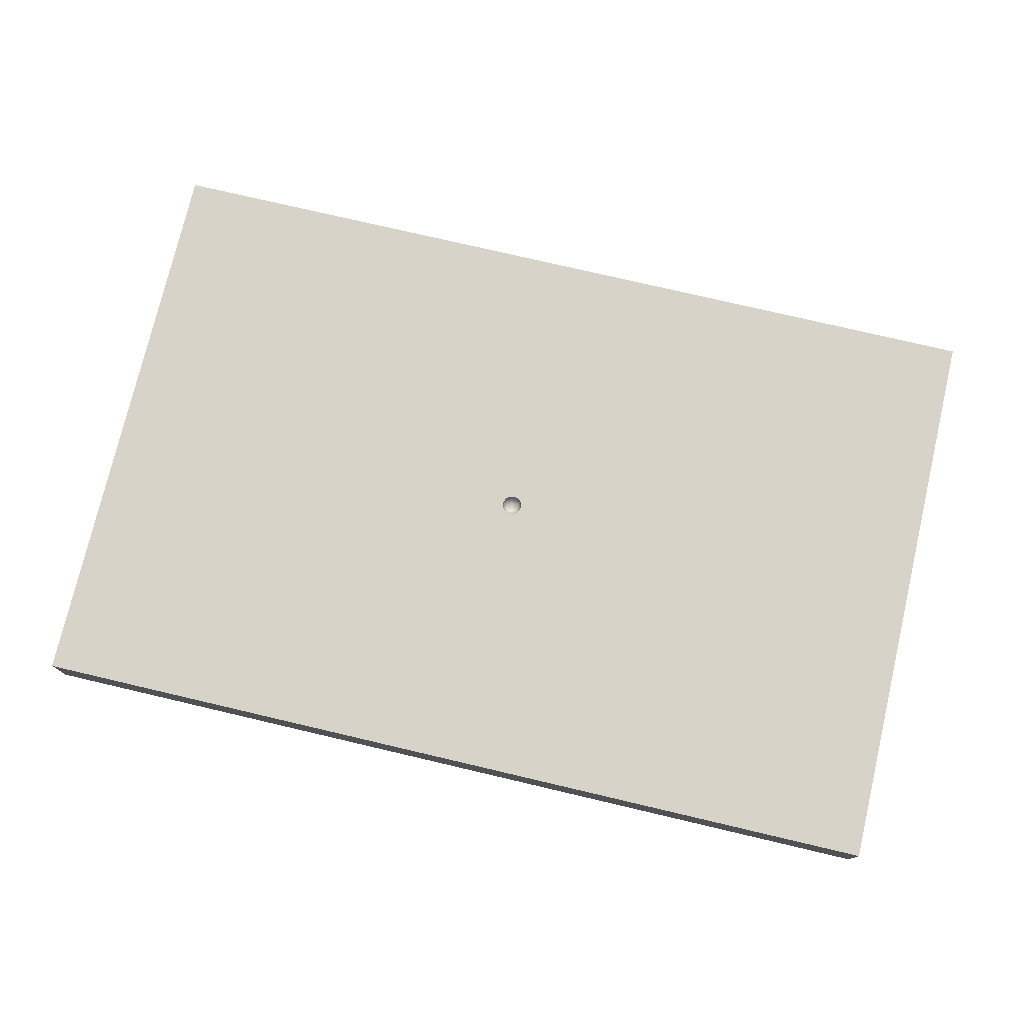
<metadata>
{"format":"obj","ext":"obj","renderer":"f3d","projection":"perspective","resolution":1024,"background":"white","views":[{"elev":76.1,"azim":13.2,"up":"+Z"}]}
</metadata>
<code>
v -0.0823 -4.22 0
v -3.559 -3.38 0.9
v -1.041 2.617 0.9
v 3.376 -0.8461 0.9
v -0.4001 1.981 0.9
v -0.7986 -3.056 0
v 4.862 1.237 0.9
v -1.591 -2.238 0.9
v -1.741 -2.213 0
v -6.5 -3.297 0
v 5.882 1.484 0.9
v 4.68 0.1311 0.9
v 5.076 3.415 0.9
v 0.1893 -3.326 0
v 0.2779 -1.792 0.9
v 0.9 -2.892 0
v 0.584 2.236 0.9
v 2.668 -3.44 0.9
v -2.722 -2.575 0
v 6.5 -3.281 0.9
v 5.188 -1.957 0
v 2.833 -3.375 0
v 5.699 -3.511 0.9
v -1.469 -0.01876 0
v -5.726 -3.543 0
v 2.382 -2.657 0
v 0.0259 4.22 0.9
v 4.382 -1.222 0
v -5.809 3.34 0.9
v 0.8707 -0.9458 0
v 6.5 0.8691 0.9
v 3.026 1.287 0.9
v 1.623 -0.3215 0.9
v 5.694 -4.22 0
v -4.855 -3.334 0
v 2.803 1.295 0
v -1.6 -4.22 0.9
v 3.079 2.331 0
v -3.611 1.169 0
v 3.818 1.557 0
v -5.511 2.632 0
v -2.386 -0.4545 0
v -5.621 2.375 0.9
v 5.651 -3.535 0
v 6.5 3.403 0.9
v -5.637 3.501 0
v -6.5 -2.878 0.9
v 6.5 2.774 0.4474
v 1.129 3.083 0
v 3.511 -0.492 0
v -5.594 0.4804 0
v -2.06 -1.374 0.9
v -4.349 2.149 0
v -4.509 -1.028 0
v 5.887 3.294 0
v 4.765 3.099 0
v -0.4044 0.2133 0.9
v 0.2187 0.8905 0.9
v -3.617 0.2363 0.9
v -5.226 4.22 0
v 2.402 3.221 0
v 3.348 4.22 0.9
v -4.591 -3.106 0.9
v 5.36 -0.6214 0.9
v -0.8152 3.488 0.9
v -3.109 1.074 0.9
v 5.129 -1.584 0.9
v -1.321 0.5831 0.9
v -5.655 -3.357 0.9
v 5.631 0.4731 0.9
v -5.566 -2.361 0.9
v 0.1366 -2.622 0.9
v -3.362 -0.7544 0
v -5.643 -4.22 0.4516
v -4.637 -2.278 0
v 3.546 3.26 0
v 0.04933 -2.363 0
v 4.694 -4.22 0
v -1.568 1.053 0
v 5.735 -2.642 0
v -2.763 -3.476 0
v -0.7861 -1.774 0
v -2.969 -0.5669 0.9
v 0.1004 1.506 0
v -6.5 -2.238 0
v -6.5 1.66 0.9
v -2.786 0.2659 0.9
v 2.19 0.5365 0.9
v 1.922 3.335 0.9
v 3.156 0.1913 0.9
v -2.249 -4.22 0
v 1.826 -1.337 0.9
v -3.044 2.193 0
v 4.43 3.052 0.9
v -6.5 3.131 0
v 3.985 2.063 0.9
v 5.891 3.341 0.9
v 2.721 2.477 0.9
v 5.232 2.435 0.9
v 2.074 1.537 0.9
v -4.865 -0.02242 0
v 3.654 0.5341 0
v 0.8841 3.235 0.9
v -6.5 1.051 0
v -1.975 -3.567 0.9
v 5.367 4.22 0
v 5.593 1.167 0
v 3.992 2.431 0
v 0.4692 -0.1374 0.9
v 0.04203 3.418 0
v 5.667 2.248 0
v 2.628 0.2398 0
v -3.392 2.192 0.9
v -4.705 3.319 0
v 1.635 -1.295 0
v 6.5 -1.808 0
v -5.58 -0.5754 0
v 5.544 0.1037 0
v -2.352 3.179 0
v 0.04676 0.04675 0.7954
v 2.03 2.133 0
v 5.433 4.22 0.9
v 0.024 0.024 0.7839
v 3.902 -0.1403 0.9
v -4.008 0.1054 0
v -1.806 3.265 0.9
v 0.06821 0.1181 0.8675
v 2.463 -1.833 0
v -2.409 1.777 0.9
v 0.05935 0.1028 0.8383
v 0.9703 1.825 0
v -0.8447 -0.07045 0.9
v 0.01712 0.06387 0.7954
v -3.963 3.227 0.9
v 4.046 4.22 0
v 0.008783 0.03278 0.7839
v -5.194 -4.22 0.9
v 5.237 -4.22 0.9
v -4.067e-06 0.1364 0.8675
v -5.6 -1.228 0.9
v 2.488e-05 0.1187 0.8383
v -6.5 -0.6266 0.9
v 3.073e-05 0.09487 0.8138
v 0.02399 -0.02399 0.7839
v 0.1181 -0.06819 0.8675
v 0.03531 0.1317 0.8675
v 4.153 -2.243 0
v 0.1028 -0.05936 0.8383
v 0.03072 0.1147 0.8383
v -4.324 -4.22 0
v 0.08215 -0.04745 0.8138
v 0.02454 0.09164 0.8138
v 3.635 -3.14 0.9
v 0.05725 -0.03308 0.7954
v 6.5 -0.6238 0
v 0.02938 -0.01697 0.7839
v 4.503 -2.259 0.9
v -0.02939 -0.01697 0.7839
v 0.1317 -0.03529 0.8675
v 0.1147 -0.03074 0.8383
v 0.09164 -0.02453 0.8138
v -1.605 -1.098 0
v 0.06387 -0.01711 0.7954
v -0.04708 -0.8427 0.9
v 0.03279 -0.008767 0.7839
v 2.782 3.491 0.9
v 0.1364 1.966e-05 0.8675
v 2.351 -4.22 0
v 0.1187 4.044e-06 0.8383
v -4.883 -4.22 0.4503
v 0.09487 1.236e-05 0.8138
v -0.5032 -4.22 0.9
v -4.096 -4.22 0.9
v 0.06612 -1.681e-05 0.7954
v -1.73 4.22 0
v -6.5 0.5177 0.9
v 1.226 1.441 0.9
v 0.03395 4.778e-22 0.7839
v -5.931 4.22 0.45
v 1.657 -2.308 0
v 0.05704 2.462 0
v 0.06707 0.06709 0.8138
v 2.755 -2.548 0.9
v 0.08394 0.08392 0.8383
v 6.5 3.245 0
v -6.5 -1.154 0
v 1.17 -2.2 0.9
v 0.09642 0.09643 0.8675
v -3.334 -4.22 0
v -0.4842 0.7898 0.9
v 0.02939 0.01698 0.7839
v 2.525 -0.8313 0
v 0.05727 0.03305 0.7954
v 0.3373 -0.2728 0
v 0.6052 4.22 0
v 0.08216 0.04743 0.8138
v 1.117 -4.22 0
v -3.551 3.213 0
v 6.5 1.682 0.9
v 2.903 4.22 0
v 0.1028 0.05937 0.8383
v 6.5 2.185 0.4495
v 0.1181 0.06819 0.8675
v 3.87 -3.259 0
v 0.03279 0.008785 0.7839
v 1.929 -2.983 0.9
v 0.06387 0.0171 0.7954
v -3.994 -0.6907 0.9
v -1.71e-05 0.06612 0.7954
v -6.5 4.22 0
v 0.04745 -0.08215 0.8138
v -1.886 -0.1684 0.9
v 0.09163 0.02456 0.8138
v 0.1147 0.0307 0.8383
v 0.01697 0.02939 0.7839
v -1.084 -3.539 0.9
v 3.378 -1.518 0
v -4.121 1.177 0.9
v 0.7028 0.7572 0
v -0.1271 2.963 0.9
v 0.1317 0.03529 0.8675
v 0.04676 -0.04675 0.7954
v 5.443 -0.9529 0
v 0.03307 0.05725 0.7954
v 1.765 4.22 0
v -4.991 3.26 0.9
v 0.06708 -0.06709 0.8138
v 4.53 -0.2009 0
v 0.04742 0.08216 0.8138
v 6.5 -0.304 0.9
v -2.896 4.22 0
v 0.08392 -0.08395 0.8383
v 6.5 4.22 0.9
v 0.09642 -0.09644 0.8675
v 6.5 4.22 0
v 0.017 -0.02937 0.7839
v -6.5 4.22 0.9
v 0.03308 -0.05725 0.7954
v -6.5 -4.22 0.9
v 0.05935 -0.1028 0.8383
v 6.5 -2.206 0.9
v -0.008785 -0.03279 0.7839
v -2.355e-05 -0.09487 0.8138
v -1.037 3.074 0
v -0.0171 -0.06387 0.7954
v 1.06e-05 -0.06612 0.7954
v -5.322 -4.22 0
v -0.02458 -0.09163 0.8138
v 8.306e-23 -0.03394 0.7839
v -2.212 0.4314 0
v -0.03072 -0.1147 0.8383
v 0.008781 -0.03277 0.7839
v -2.565 1.216 0
v -0.03528 -0.1317 0.8675
v 0.01713 -0.06386 0.7954
v -0.01698 -0.02939 0.7839
v 0.02457 -0.09163 0.8138
v -0.03307 -0.05726 0.7954
v 0.03071 -0.1147 0.8383
v -0.04743 -0.08216 0.8138
v 0.0353 -0.1317 0.8675
v -0.05935 -0.1028 0.8383
v -0.03394 5.121e-05 0.7839
v 6.5 -4.22 0.9
v 0.06818 -0.1181 0.8675
v 6.5 -1.27 0.9
v -0.06816 -0.1181 0.8675
v -0.06613 -5.387e-06 0.7954
v 6.5 -4.22 0
v 5.718e-06 -0.1364 0.8675
v 2.076 -2.124 0.9
v 6.5 2.538 0
v -0.03307 0.05725 0.7954
v -0.024 -0.024 0.7839
v -0.09487 1.862e-11 0.8138
v -6.5 -4.22 0
v -1.892e-05 -0.1187 0.8383
v 1.776 1.021 0
v -0.04674 -0.04676 0.7954
v -0.1187 5.434e-06 0.8383
v 4.882 -2.976 0
v -5.144e-05 0.03395 0.7839
v 6.5 2.472 0.9
v -0.09644 -0.09642 0.8675
v -0.1364 3.677e-06 0.8675
v -4.515 4.22 0.9
v -0.05725 -0.03307 0.7954
v 3.124e-63 -7.54e-63 0.78
v -0.08216 -0.04743 0.8138
v -0.03806 -0.142 0.9
v -2.572 -1.498 0
v -0.04744 0.08215 0.8138
v -0.5455 4.22 0
v -0.1181 -0.06817 0.8675
v -0.1039 -0.1039 0.9
v -2.73 -3.098 0.9
v -0.03277 -0.008782 0.7839
v -0.1273 -0.07347 0.9
v 0.9963 -3.287 0.9
v -0.06386 -0.01713 0.7954
v -0.142 -0.03803 0.9
v -0.09163 -0.02457 0.8138
v -0.147 1.385e-05 0.9
v -0.1147 -0.03072 0.8383
v -0.142 0.03804 0.9
v -0.1317 -0.0353 0.8675
v -0.1273 0.0735 0.9
v 3.18 -2.481 0
v -6.5 2.132 0
v -2.471 2.584 0.9
v -0.4827 0.6098 0
v 6.5 1.589 0
v 6.5 -2.949 0
v -5.584 -0.1168 0.9
v -4.054 4.22 0
v 5.923 -1.419 0.9
v 3.483 -4.22 0
v -5.495 4.22 0.9
v -4.652 0.9103 0
v -0.05727 0.03304 0.7954
v 0.1039 0.1039 0.9
v -0.08216 0.04743 0.8138
v 0.1273 0.07347 0.9
v 1.496 -0.1896 0
v -4.521 -1.716 0.9
v -1.2 4.22 0.9
v -0.0328 0.008785 0.7839
v -0.1039 0.1039 0.9
v -6.5 3.577 0.45
v -0.06387 0.01709 0.7954
v -0.07347 0.1273 0.9
v -6.5 -0.05112 0
v -0.09164 0.02457 0.8138
v -0.03802 0.142 0.9
v 4.649 0.8446 0
v -0.1147 0.03073 0.8383
v 1.379e-05 0.147 0.9
v 6.5 0.4668 0
v -0.1317 0.03528 0.8675
v 0.03806 0.142 0.9
v -6.5 2.919 0.9
v -0.8526 -0.6564 0.9
v -0.0671 -0.06707 0.8138
v -0.8601 -2.787 0.9
v -5.518 1.559 0
v -0.08395 -0.08392 0.8383
v -2.16 0.8506 0.9
v -4.596 0.1679 0.9
v -2.9 3.285 0.9
v 2.326 4.22 0.9
v -0.05934 0.1028 0.8383
v 4.747 1.891 0
v -1.834 2.363 0.9
v 1.842 -4.22 0.9
v -0.06818 0.1181 0.8675
v -2.792 -4.22 0.9
v 1.661 1.021 0.9
v -3.302 -1.481 0.9
v 4.788 -3.313 0.9
v -0.008748 0.0328 0.7839
v 1.569 2.377 0.9
v -0.01712 0.06386 0.7954
v 3.6 3.254 0.9
v -0.02453 0.09164 0.8138
v 2.689 -1.558 0.9
v -0.1028 -0.05935 0.8383
v -0.07349 -0.1273 0.9
v 1.07 0.5049 0.9
v -0.1028 0.05935 0.8383
v 0.142 0.03801 0.9
v 3.935 0.7949 0.9
v 0.8579 -1.848 0
v -3.024 0.2855 0
v -0.1181 0.06817 0.8675
v 0.147 2.019e-11 0.9
v -4.859 -0.7168 0.9
v -0.024 0.024 0.7839
v 0.142 -0.03806 0.9
v -4.579 2.229 0.9
v 2.477 -0.5558 0.9
v -0.04674 0.04677 0.7954
v 0.1273 -0.07348 0.9
v -1.183 -4.22 0
v -1.379 1.566 0.9
v -5.357 1.144 0.9
v 4.471 4.22 0.9
v -0.0294 0.01698 0.7839
v 0.0735 0.1273 0.9
v -0.6617 -0.6399 0
v -1.898 2.095 0
v 1.873 -3.279 0
v 4.147 -4.22 0.9
v -3.546 -2.491 0.9
v -3.443 4.22 0.9
v 2.205e-05 -0.147 0.9
v -0.017 0.02937 0.7839
v -5.552 -1.656 0
v 0.1112 -1.307 0
v -0.06708 0.06708 0.8138
v 0.1039 -0.1039 0.9
v 3.021 -4.22 0.9
v 0.8284 -1.04 0.9
v -0.7138 -1.759 0.9
v 0.07347 -0.1273 0.9
v -0.08392 0.08395 0.8383
v -0.08796 -3.446 0.9
v 0.1785 -0.3353 0.9
v -1.802 -2.898 0.9
v -3.591 -1.872 0
v 3.554 -1.902 0.9
v 0.03804 -0.142 0.9
v -0.09643 0.09643 0.8675
v 4.358 -1.032 0.9
v -3.747 -3.139 0
v -6.5 -1.748 0.9
v -5.628 -2.724 0
v 0.5469 -4.22 0.9
v -0.8048 1.8 0
v -0.0307 0.1147 0.8383
v 5.577 -2.51 0.9
v -0.0353 0.1317 0.8675
v -1.909 -3.293 0
v -2.505 -2.263 0.9
v -2.329 4.22 0.9
v 1.255 4.22 0.9
f 172 1 417
f 358 393 423
f 173 2 63
f 105 296 356
f 2 356 296
f 8 403 52
f 87 212 347
f 172 417 406
f 197 417 1
f 384 5 3
f 413 4 410
f 376 208 348
f 91 422 383
f 87 59 83
f 212 52 342
f 47 10 239
f 12 64 70
f 371 12 7
f 97 13 99
f 77 6 82
f 372 16 77
f 58 177 17
f 357 368 88
f 372 180 16
f 391 197 16
f 181 110 49
f 5 384 190
f 65 3 220
f 75 409 414
f 281 80 44
f 20 23 264
f 185 55 235
f 13 386 94
f 48 185 45
f 22 391 26
f 264 23 138
f 23 20 420
f 24 79 311
f 115 128 180
f 30 115 372
f 397 117 54
f 1 14 197
f 186 117 397
f 391 16 180
f 168 391 22
f 180 128 26
f 425 27 103
f 135 76 200
f 26 308 22
f 76 135 56
f 281 147 21
f 237 29 318
f 341 29 237
f 180 372 115
f 134 286 226
f 286 60 318
f 266 230 316
f 64 316 230
f 100 357 88
f 124 371 90
f 98 32 96
f 124 90 4
f 291 9 19
f 164 407 290
f 397 75 416
f 42 373 250
f 75 35 416
f 173 137 170
f 356 91 37
f 108 38 76
f 373 39 253
f 373 125 39
f 38 36 121
f 162 42 24
f 29 43 226
f 86 43 341
f 269 44 313
f 80 313 44
f 62 200 350
f 225 195 425
f 217 192 50
f 128 217 308
f 309 95 41
f 192 112 50
f 223 21 28
f 116 241 313
f 126 310 353
f 415 47 71
f 186 85 415
f 272 48 202
f 61 49 225
f 125 73 54
f 324 192 115
f 192 217 128
f 223 228 118
f 365 4 380
f 223 28 228
f 51 319 101
f 342 403 164
f 114 53 41
f 125 54 101
f 352 108 56
f 65 220 27
f 17 220 5
f 357 100 177
f 95 210 46
f 61 121 49
f 313 20 269
f 13 97 122
f 122 233 106
f 386 135 62
f 335 102 40
f 137 63 69
f 393 63 2
f 15 72 187
f 67 64 413
f 349 113 310
f 106 55 56
f 166 350 89
f 401 153 18
f 413 157 67
f 66 129 113
f 69 71 47
f 239 69 47
f 70 31 11
f 11 7 70
f 7 11 99
f 410 365 183
f 7 99 96
f 183 271 206
f 195 49 110
f 84 418 181
f 30 372 398
f 71 69 63
f 172 216 37
f 15 402 164
f 394 349 424
f 403 8 344
f 44 78 281
f 60 114 46
f 358 52 83
f 87 83 212
f 319 39 125
f 125 101 319
f 414 19 81
f 239 74 137
f 19 414 409
f 337 190 334
f 218 379 385
f 379 226 43
f 84 311 418
f 175 244 119
f 81 189 414
f 35 414 150
f 82 6 9
f 420 359 23
f 417 197 354
f 180 26 391
f 307 57 305
f 244 181 418
f 383 6 1
f 383 37 91
f 9 422 19
f 409 291 19
f 233 45 235
f 264 269 20
f 103 89 425
f 350 166 62
f 354 401 18
f 271 183 365
f 410 157 413
f 363 94 386
f 32 371 96
f 401 392 153
f 319 53 39
f 329 95 341
f 12 371 124
f 122 97 233
f 323 109 321
f 363 166 98
f 199 283 11
f 89 98 166
f 190 68 57
f 319 51 345
f 291 409 73
f 220 103 27
f 37 105 356
f 2 296 393
f 61 76 38
f 158 287 274
f 82 9 162
f 126 424 349
f 245 242 258
f 144 236 222
f 77 398 372
f 361 103 17
f 189 173 150
f 140 325 376
f 207 193 205
f 215 123 224
f 322 399 369
f 224 133 215
f 79 24 250
f 136 215 133
f 133 209 136
f 247 276 25
f 81 19 422
f 163 174 165
f 385 348 218
f 353 129 384
f 387 320 327
f 300 268 302
f 27 425 195
f 213 207 171
f 234 400 145
f 380 90 88
f 6 383 422
f 178 165 174
f 289 343 287
f 200 225 350
f 258 279 260
f 252 288 249
f 354 299 417
f 341 237 329
f 216 406 344
f 10 25 276
f 174 207 178
f 151 154 227
f 31 230 338
f 42 73 373
f 204 281 78
f 151 163 154
f 330 320 333
f 274 279 256
f 95 329 210
f 163 161 174
f 268 263 330
f 238 255 211
f 186 332 117
f 196 193 213
f 157 153 359
f 121 61 38
f 207 213 193
f 196 120 193
f 282 136 209
f 258 256 279
f 282 288 136
f 152 143 133
f 14 77 16
f 209 133 143
f 136 288 215
f 338 312 31
f 290 367 164
f 121 131 49
f 411 261 395
f 399 381 292
f 260 248 258
f 406 72 344
f 399 322 381
f 313 80 116
f 102 50 112
f 322 333 320
f 175 119 231
f 375 109 370
f 236 252 238
f 304 366 302
f 66 347 129
f 289 302 366
f 382 145 400
f 128 115 192
f 142 415 140
f 40 38 108
f 260 343 262
f 143 364 209
f 352 40 108
f 246 255 249
f 260 262 248
f 188 203 321
f 277 243 251
f 110 181 244
f 68 384 347
f 248 251 243
f 131 84 181
f 257 243 259
f 182 120 196
f 17 5 58
f 240 232 211
f 268 330 275
f 50 102 228
f 227 211 232
f 106 235 55
f 232 148 227
f 336 333 369
f 416 85 397
f 148 160 151
f 362 273 360
f 306 285 301
f 222 238 227
f 91 189 81
f 160 169 161
f 183 206 18
f 312 272 202
f 214 201 213
f 223 116 21
f 201 184 196
f 182 196 184
f 147 204 308
f 229 182 130
f 345 41 53
f 195 225 49
f 152 229 149
f 327 330 263
f 130 149 229
f 141 143 149
f 78 317 204
f 392 359 153
f 152 149 143
f 143 141 364
f 339 374 305
f 106 56 135
f 419 364 141
f 191 288 205
f 123 191 120
f 92 402 187
f 270 395 261
f 139 141 146
f 167 159 375
f 327 288 387
f 387 377 320
f 396 288 360
f 386 62 363
f 367 290 267
f 273 292 381
f 243 257 246
f 360 288 282
f 145 148 234
f 301 132 298
f 228 28 50
f 248 243 245
f 398 194 30
f 302 289 300
f 76 56 108
f 17 177 361
f 141 139 419
f 178 288 165
f 45 283 48
f 390 79 253
f 230 31 70
f 346 262 343
f 265 261 404
f 411 404 261
f 94 363 96
f 221 214 167
f 306 304 285
f 82 389 398
f 175 293 244
f 150 247 35
f 99 11 283
f 285 280 339
f 399 292 405
f 140 71 325
f 66 218 59
f 302 275 304
f 159 145 378
f 200 61 225
f 341 43 29
f 381 320 377
f 297 288 263
f 366 304 294
f 251 248 262
f 355 421 331
f 286 134 394
f 421 139 334
f 424 126 326
f 340 146 388
f 14 1 6
f 221 167 370
f 250 24 42
f 193 120 191
f 203 221 323
f 73 125 373
f 385 314 348
f 196 213 201
f 127 188 388
f 351 405 292
f 247 25 35
f 205 288 178
f 382 378 145
f 299 406 417
f 171 174 161
f 132 342 298
f 181 49 131
f 269 264 34
f 347 212 68
f 7 96 371
f 259 261 240
f 407 164 402
f 234 265 400
f 171 207 174
f 280 304 275
f 271 92 187
f 226 379 134
f 93 39 53
f 86 385 43
f 370 323 221
f 377 288 396
f 295 298 342
f 101 54 117
f 241 116 266
f 320 381 322
f 334 331 421
f 144 288 236
f 105 216 408
f 301 298 306
f 251 254 277
f 123 288 191
f 360 282 362
f 388 321 58
f 337 334 139
f 273 362 292
f 93 253 39
f 312 111 272
f 337 340 58
f 191 205 193
f 404 400 265
f 396 360 273
f 277 259 243
f 112 324 278
f 395 290 407
f 45 97 283
f 254 267 290
f 295 367 284
f 293 27 195
f 64 12 413
f 183 18 153
f 57 334 190
f 278 121 36
f 355 331 412
f 306 294 304
f 419 351 364
f 246 245 243
f 328 307 412
f 167 169 159
f 171 161 169
f 408 8 423
f 346 343 366
f 389 24 311
f 242 245 249
f 287 300 289
f 294 298 284
f 290 395 254
f 333 275 330
f 310 129 353
f 374 412 307
f 330 327 320
f 234 148 232
f 115 30 324
f 303 301 285
f 210 237 179
f 308 204 22
f 217 50 28
f 285 339 303
f 389 82 162
f 211 227 238
f 118 228 335
f 387 288 377
f 420 67 157
f 34 78 44
f 259 240 257
f 220 17 103
f 405 412 369
f 142 176 332
f 151 227 148
f 249 288 242
f 155 338 230
f 346 284 262
f 79 390 418
f 161 163 151
f 305 303 339
f 334 57 331
f 241 420 20
f 351 355 405
f 46 41 95
f 394 315 286
f 238 222 236
f 156 144 154
f 307 305 374
f 127 388 146
f 70 7 12
f 280 285 304
f 242 288 256
f 364 292 362
f 281 204 147
f 29 226 318
f 256 288 274
f 18 206 354
f 340 388 58
f 177 368 357
f 361 100 98
f 222 154 144
f 222 227 154
f 339 336 374
f 21 116 80
f 378 375 159
f 60 46 210
f 85 10 47
f 323 321 203
f 328 412 331
f 384 129 347
f 255 238 252
f 269 34 44
f 274 288 158
f 275 333 280
f 365 410 4
f 89 103 361
f 208 325 358
f 263 288 327
f 256 258 242
f 158 288 297
f 124 4 413
f 350 225 425
f 369 374 336
f 287 158 300
f 156 288 144
f 374 369 412
f 420 157 359
f 107 352 111
f 309 341 95
f 257 211 255
f 250 253 79
f 109 368 321
f 412 405 355
f 255 246 257
f 376 325 208
f 324 30 194
f 165 288 156
f 14 6 77
f 138 34 264
f 252 249 255
f 355 351 421
f 421 419 139
f 393 358 325
f 342 132 212
f 176 385 86
f 299 206 187
f 343 260 279
f 184 188 130
f 234 232 265
f 317 22 204
f 75 414 35
f 221 203 214
f 162 291 42
f 279 287 343
f 176 86 104
f 127 130 188
f 201 203 184
f 349 394 134
f 275 302 268
f 201 214 203
f 169 167 214
f 160 159 169
f 422 9 6
f 321 388 188
f 148 145 160
f 159 160 145
f 240 265 232
f 332 51 117
f 265 240 261
f 261 259 270
f 169 214 171
f 411 395 407
f 262 267 251
f 82 398 77
f 267 262 284
f 346 366 284
f 294 284 366
f 246 249 245
f 336 280 333
f 322 369 333
f 85 416 10
f 254 251 267
f 337 139 340
f 32 88 90
f 380 88 33
f 292 364 351
f 318 179 237
f 279 274 287
f 71 63 325
f 303 57 301
f 194 389 311
f 297 300 158
f 263 268 297
f 406 299 72
f 72 15 403
f 353 384 3
f 300 297 268
f 356 173 189
f 199 11 31
f 236 288 252
f 126 349 310
f 419 421 351
f 215 288 123
f 84 219 311
f 231 119 198
f 389 162 24
f 36 40 102
f 137 74 170
f 273 381 396
f 89 361 98
f 332 186 142
f 78 392 317
f 315 60 286
f 134 113 349
f 382 400 109
f 209 362 282
f 122 106 386
f 175 326 293
f 270 254 395
f 48 283 202
f 14 16 197
f 40 36 38
f 230 266 155
f 368 33 88
f 253 250 373
f 344 408 216
f 402 92 33
f 378 109 375
f 365 380 92
f 205 178 207
f 315 114 60
f 309 104 86
f 5 190 58
f 198 114 315
f 15 164 403
f 308 26 128
f 45 233 97
f 94 96 99
f 27 326 65
f 113 134 379
f 345 53 319
f 59 208 83
f 93 390 253
f 231 315 394
f 194 311 219
f 126 65 326
f 32 90 371
f 401 317 392
f 376 348 314
f 393 325 63
f 404 411 407
f 138 23 359
f 99 283 97
f 127 146 130
f 194 398 389
f 271 365 92
f 239 137 69
f 270 277 254
f 370 109 323
f 176 142 314
f 109 400 407
f 155 118 338
f 60 210 179
f 73 42 291
f 378 382 109
f 168 22 317
f 142 186 415
f 230 70 64
f 120 182 224
f 235 106 233
f 131 219 84
f 100 88 32
f 211 257 240
f 179 318 60
f 368 58 321
f 150 170 247
f 59 87 66
f 317 401 168
f 187 206 271
f 239 276 74
f 383 1 172
f 147 308 217
f 150 414 189
f 216 172 406
f 289 366 343
f 266 316 241
f 235 45 185
f 107 118 335
f 326 175 424
f 68 212 132
f 194 219 324
f 120 224 123
f 267 284 367
f 276 239 10
f 184 130 182
f 175 231 424
f 237 210 329
f 224 229 133
f 86 341 309
f 173 356 2
f 202 199 312
f 102 112 36
f 358 423 52
f 68 190 384
f 71 140 415
f 101 117 51
f 407 402 109
f 405 369 399
f 15 187 402
f 336 339 280
f 367 295 164
f 408 344 8
f 132 57 68
f 32 98 100
f 305 57 303
f 157 410 153
f 347 66 87
f 208 59 348
f 55 272 111
f 122 386 13
f 173 63 137
f 310 113 129
f 404 407 400
f 110 244 293
f 135 386 106
f 149 130 146
f 247 170 74
f 109 33 368
f 187 72 299
f 291 162 9
f 418 311 79
f 94 99 13
f 352 335 40
f 21 80 281
f 172 37 383
f 392 78 138
f 161 151 160
f 138 359 392
f 41 46 114
f 293 195 110
f 379 218 113
f 424 231 394
f 149 146 141
f 104 51 332
f 164 295 342
f 47 415 85
f 185 48 272
f 154 163 156
f 409 75 54
f 56 111 352
f 27 293 326
f 338 118 107
f 331 57 328
f 241 20 313
f 170 150 173
f 314 385 176
f 276 247 74
f 168 197 391
f 423 296 408
f 54 73 409
f 362 209 364
f 91 81 422
f 107 111 312
f 64 67 316
f 200 62 135
f 299 354 206
f 350 425 89
f 168 354 197
f 348 59 218
f 93 198 119
f 295 284 298
f 147 217 28
f 90 380 4
f 198 93 53
f 104 309 345
f 278 36 112
f 423 393 296
f 245 258 248
f 216 105 37
f 316 420 241
f 104 332 176
f 140 376 314
f 105 408 296
f 155 223 118
f 52 403 342
f 380 33 92
f 338 107 312
f 67 420 316
f 358 83 208
f 25 416 35
f 213 171 214
f 397 54 75
f 152 133 229
f 377 396 381
f 61 200 76
f 294 306 298
f 278 131 121
f 5 220 3
f 354 168 401
f 337 58 190
f 183 153 410
f 165 156 163
f 146 340 139
f 43 385 379
f 229 224 182
f 231 198 315
f 28 21 147
f 198 53 114
f 363 62 166
f 155 116 223
f 335 352 107
f 34 138 78
f 314 142 140
f 403 344 72
f 33 109 402
f 219 278 324
f 25 10 416
f 186 397 85
f 244 418 390
f 353 3 126
f 188 184 203
f 324 112 192
f 328 57 307
f 277 270 259
f 219 131 278
f 286 318 226
f 8 52 423
f 100 361 177
f 177 58 368
f 66 113 218
f 199 202 283
f 96 363 98
f 335 228 102
f 375 370 167
f 124 413 12
f 116 155 266
f 31 312 199
f 104 345 51
f 91 356 189
f 272 55 185
f 93 119 390
f 65 126 3
f 41 345 309
f 390 119 244
f 132 301 57
f 52 212 83
f 111 56 55

</code>
